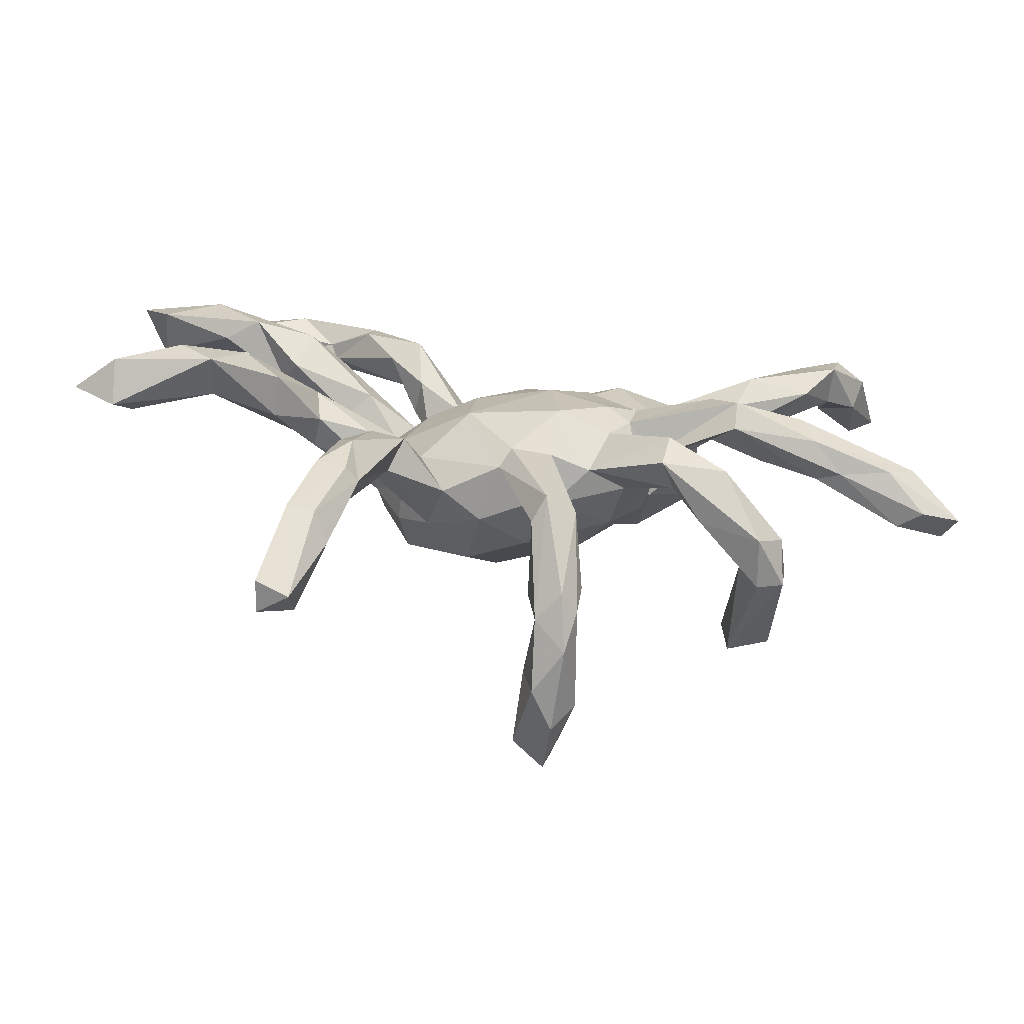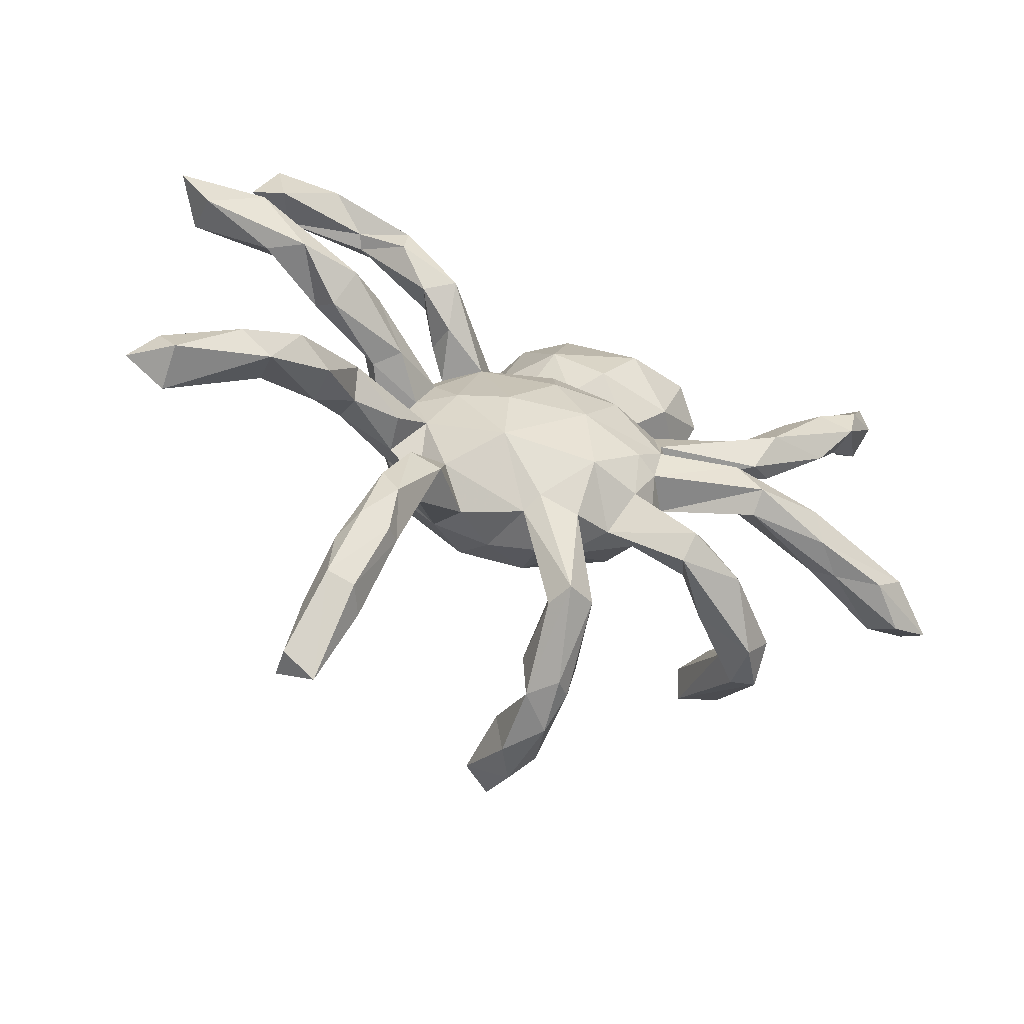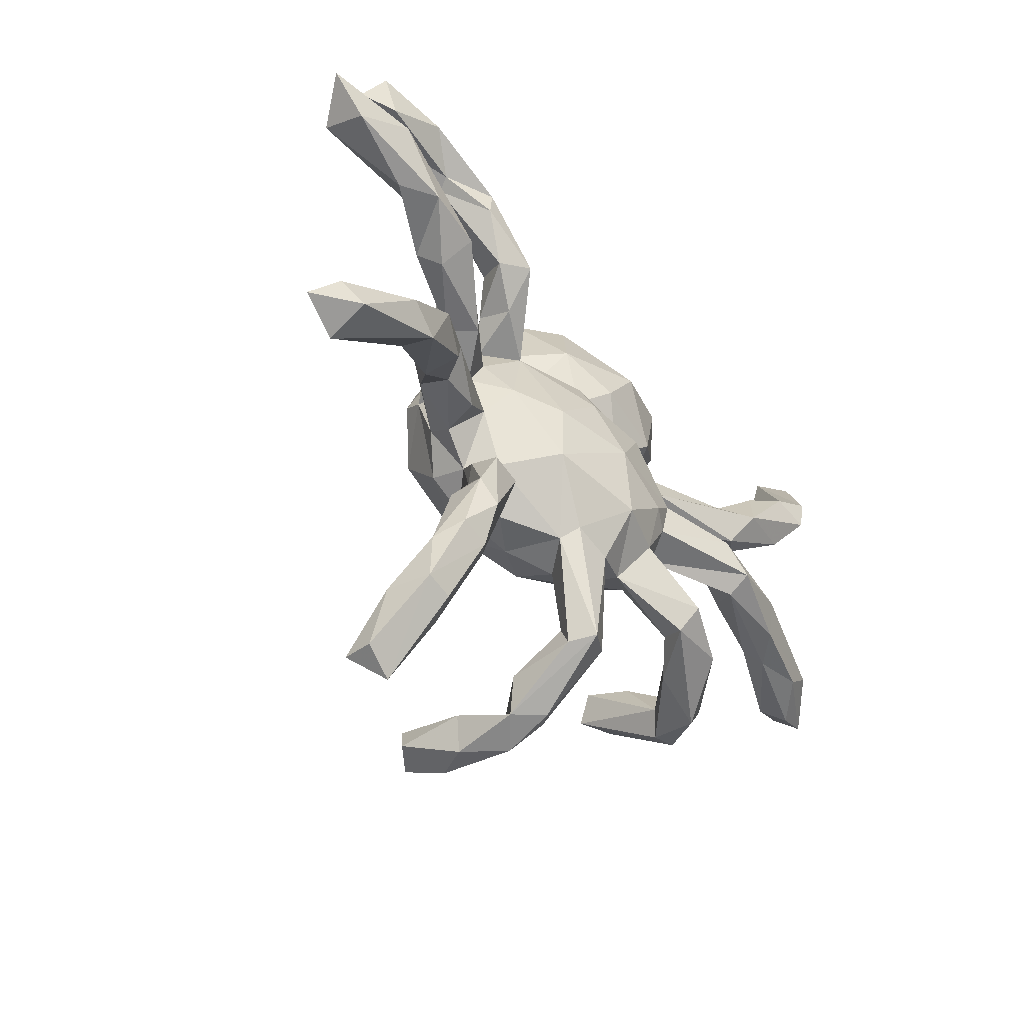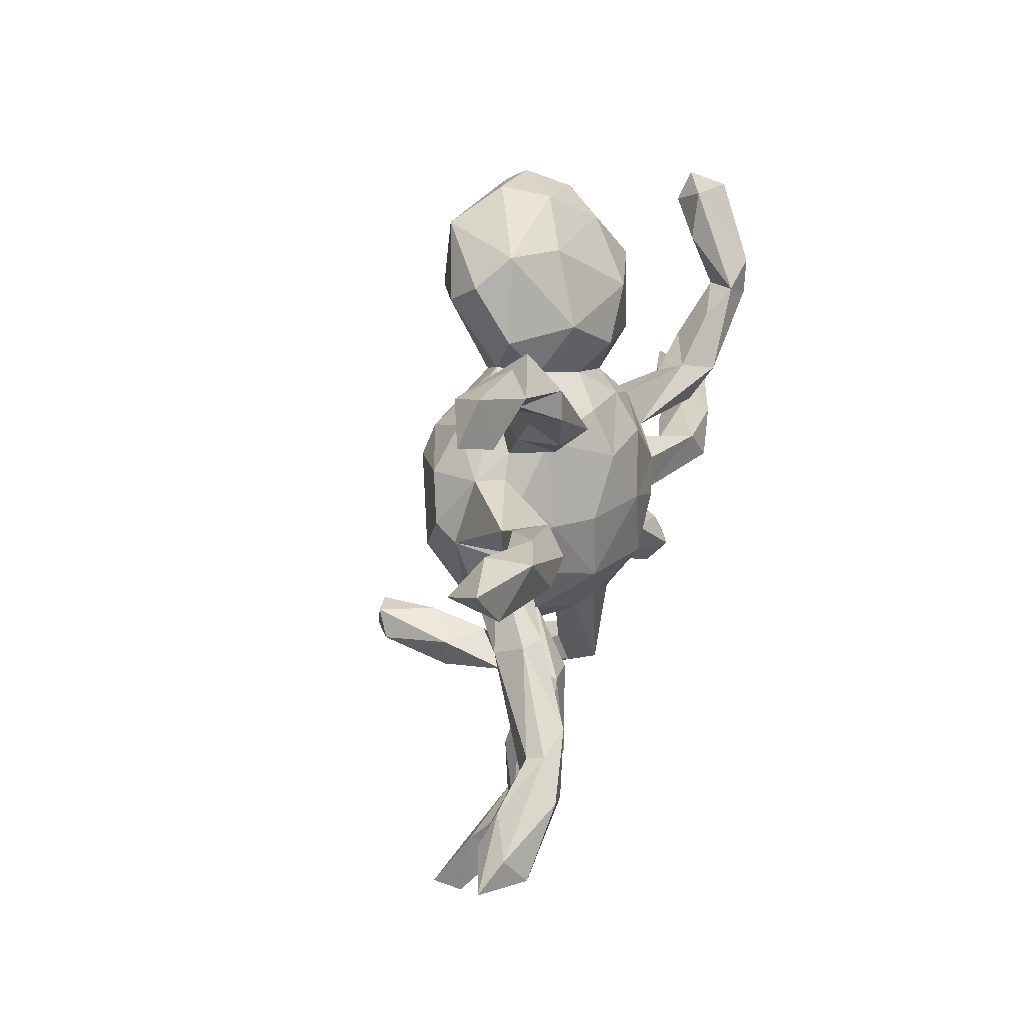
<metadata>
{"format":"obj","ext":"obj","renderer":"f3d","projection":"perspective","resolution":1024,"background":"white","views":[{"elev":-70.0,"azim":-9.4,"up":"+Y"},{"elev":-48.2,"azim":-26.7,"up":"+Y"},{"elev":-39.9,"azim":-55.0,"up":"+Y"},{"elev":34.7,"azim":-74.0,"up":"+Y"}]}
</metadata>
<code>
v -0.1756 -0.1891 -0.1003
v 0.2447 0.417 -0.2541
v -0.5671 -0.1312 0.1632
v 0.09485 -0.557 -0.1705
v -0.3638 -0.3383 0.02402
v -0.333 0.482 0.02881
v 0.6632 0.1852 0.1565
v 0.1959 -0.04137 0.1439
v 0.03825 -0.1596 0.1554
v -0.2971 0.2817 0.07849
v -0.5756 0.1814 0.1384
v -0.1951 0.1791 -0.04421
v 0.5796 -0.105 0.1531
v -0.3013 -0.1046 -0.0336
v 0.5824 -0.1105 0.1056
v -0.006661 0.245 -0.03816
v -0.04199 0.3186 -0.0875
v 0.09917 0.3468 -0.2577
v -0.3497 -0.3787 -0.007359
v 0.0314 -0.2544 0.09595
v 0.74 0.3305 0.08933
v 0.6052 0.2475 0.125
v -0.4958 -0.1646 0.05922
v -0.215 0.1272 -0.1835
v -0.02158 0.4141 -0.1583
v 0.002102 0.1735 0.06706
v 0.4506 -0.3 -0.0125
v -0.3646 0.08023 0.004586
v -0.6143 0.5564 0.02811
v 0.222 0.08643 0.08141
v 0.09917 -0.5083 -0.4233
v -0.1988 0.03299 0.04406
v 0.4455 -0.1094 0.1038
v -0.4378 -0.5628 -0.0524
v -0.7522 -0.2648 0.06099
v 0.6155 0.2061 0.2411
v -0.4252 -0.05453 0.08379
v 0.2573 -0.07619 0.04332
v 0.7567 -0.2166 0.08156
v -0.6291 -0.1579 0.1128
v 0.09112 0.456 -0.02891
v 0.06232 -0.4446 -0.4056
v -0.5696 0.5225 -0.02675
v -0.3612 -0.3268 0.08557
v 0.5394 0.1752 0.2251
v 0.2891 -0.2511 0.1377
v -0.2245 0.1064 -0.01132
v 0.1081 -0.5169 -0.1044
v -0.2432 0.2892 0.1158
v 0.1186 0.1486 0.08315
v -0.3499 -0.5963 -0.01362
v -0.3767 0.4484 -0.01093
v 0.05982 -0.3849 -0.000183
v 0.1368 -0.08848 0.1574
v -0.4201 -0.4736 0.02848
v -0.2667 -0.3002 0.03105
v 0.2636 0.04785 0.013
v 0.2158 0.02207 0.1145
v 0.4626 -0.2124 -0.211
v -0.5053 0.1488 0.03547
v -0.2447 0.14 -0.09483
v -0.3377 -0.3812 0.1066
v 0.3439 0.1991 -0.03588
v 0.0208 0.4648 -0.1016
v 0.707 -0.1418 0.0408
v -0.7182 -0.2135 0.08582
v 0.117 -0.4529 -0.4127
v -0.387 -0.6826 -0.1118
v -0.1352 0.1771 0.01554
v -0.6292 -0.1505 0.1443
v -0.3939 0.1783 0.08497
v -0.4126 -0.1067 0.04694
v -0.2271 0.1423 -0.04269
v -0.1209 0.09824 -0.2364
v -0.342 0.4235 0.09217
v 0.06578 0.214 0.02123
v -0.1576 -0.229 -0.01693
v 0.3451 -0.0937 0.1255
v 0.181 -0.1088 0.1385
v 0.17 -0.1814 -0.04471
v 0.5006 -0.3073 -0.04562
v -0.325 0.0881 0.04997
v -0.7818 -0.3181 0.08149
v 0.1075 -0.2433 0.07376
v 0.09051 0.4853 -0.2401
v 0.1065 -0.4504 -0.2968
v 0.174 0.2565 -0.2152
v 0.5494 -0.1645 0.1019
v -0.7317 0.3397 0.07054
v 0.2251 -0.1296 0.07819
v 0.3191 -0.3455 0.04041
v -0.2046 -0.04874 -0.204
v -0.4739 0.5341 0.04198
v 0.7347 -0.1485 0.1429
v 0.8148 -0.1612 0.02421
v -0.2842 0.006867 -0.0395
v 0.2639 -0.2949 0.08131
v 0.26 0.4473 0.000618
v -0.3532 0.372 0.09563
v -0.1283 0.237 -0.08887
v 0.1005 -0.4766 -0.1861
v 0.2775 -0.258 0.0924
v 0.003631 -0.44 0.02555
v 0.4895 -0.3766 -0.045
v 0.03695 -0.4964 -0.3843
v 0.3745 -0.1305 0.2176
v 0.2003 0.1384 -0.06314
v -0.2237 0.3311 0.06518
v -0.3987 -0.7206 -0.07425
v -0.8586 -0.2788 0.09137
v 0.02519 -0.02248 0.1529
v -0.4766 -0.04051 0.06342
v -0.7689 0.2452 0.1051
v -0.8225 0.3269 0.08403
v 0.2641 -0.00907 0.05918
v -0.1603 0.2003 -0.1516
v 0.2808 0.1726 -0.09634
v -0.569 0.4611 -0.0159
v -0.2648 0.3039 0.01744
v -0.4985 -0.1648 0.1348
v -0.061 -0.249 0.05408
v 0.4286 -0.2871 -0.2253
v 0.4264 -0.3906 0.03741
v -0.08114 -0.2428 -0.05801
v -0.3059 -0.2235 0.025
v 0.6013 0.1501 0.1704
v -0.8136 -0.2343 0.1244
v 0.8334 -0.1911 0.07119
v -0.6824 -0.2025 0.1801
v -0.4621 0.1664 0.1315
v -0.01767 0.09094 0.1129
v 0.1133 -0.4674 -0.07689
v 0.6772 -0.1016 0.09413
v 0.539 0.06463 0.2034
v 0.3209 0.3471 0.04863
v -0.2269 0.22 0.05222
v -0.4844 0.1145 0.08031
v -0.4167 -0.08793 -0.01357
v 0.1823 0.09046 -0.1211
v 0.6886 0.2907 0.0745
v -0.6659 0.2902 0.1322
v -0.3098 -0.2732 0.02092
v 0.01855 -0.3949 -2.9e-05
v 0.1879 0.1539 0.03167
v 0.3721 0.2799 0.00881
v -0.6579 0.4873 0.004248
v -0.5856 0.2219 0.05964
v 0.2425 -0.04714 -0.05269
v 0.5913 -0.1826 0.1234
v -0.7908 -0.2898 0.1593
v -0.2841 -0.06881 -0.08925
v 0.1393 -0.1746 0.1306
v -0.2353 -0.1504 -0.04587
v 0.7157 -0.2012 0.04431
v 0.05058 -0.5508 -0.2571
v -0.08068 0.2307 -0.03784
v -0.6048 0.4602 0.04851
v 0.04798 -0.267 0.003672
v -0.2307 0.2364 -0.01663
v -0.6135 -0.2096 0.0969
v 0.396 0.04254 0.108
v 0.01275 -0.2258 -0.09692
v -0.765 0.2734 0.01799
v 0.3774 0.07372 0.1613
v -0.02494 -0.06798 -0.2073
v 0.03302 0.3299 0.01776
v 0.2315 -0.3221 0.1361
v 0.6817 0.2365 0.1996
v 0.03492 -0.5249 -0.1275
v -0.4597 -0.6852 -0.06777
v 0.2848 0.5151 -0.1473
v 0.08176 -0.4247 0.04977
v 0.3341 -0.06584 0.1986
v -0.39 0.1453 -0.001102
v -0.1001 0.1545 -0.2169
v 0.07355 0.09671 -0.1965
v 0.3908 0.3153 -0.1269
v -0.4611 -0.07297 0.004934
v -0.1157 0.008677 0.1027
v -0.4984 0.4977 0.07296
v -0.3943 -0.4409 0.07867
v 0.03436 -0.4792 -0.2507
v 0.1948 0.3445 0.07391
v -0.246 -0.2512 0.08172
v -0.3075 -0.2371 0.08223
v 0.09763 -0.5479 -0.3269
v 0.2531 -0.03413 0.09173
v -0.4298 0.4353 0.04193
v 0.5028 -0.2822 -0.1993
v 0.5983 0.1403 0.2424
v 0.3041 0.4788 -0.1941
v 0.3507 -0.32 0.1382
v 0.3765 -0.16 0.1746
v -0.3152 -0.458 0.0575
v -0.4159 0.4205 0.0176
v 0.1236 -0.132 -0.1202
v 0.4449 -0.06438 0.15
v 0.0355 0.2116 -0.1528
v 0.01988 -0.454 -0.1096
v -0.3802 -0.581 0.03567
v -0.4302 -0.5639 0.03235
v 0.02287 -0.4338 0.07731
v 0.151 0.1641 -0.117
v -0.6223 -0.2399 0.1729
v 0.6813 -0.1853 0.1444
v 0.2842 0.3137 -0.2151
v 0.4895 0.0822 0.1273
v 0.5099 -0.1084 0.1974
v 0.4708 0.1471 0.1892
v 0.4407 -0.2418 -0.1166
v -0.128 -0.1121 0.1081
v 0.148 -0.01529 -0.1498
v 0.158 0.5386 -0.1588
v 0.4085 -0.3393 -0.03463
v 0.1827 0.5178 -0.07245
v -0.01912 0.2508 -0.1187
v -0.2641 0.04614 -0.1651
v -0.2817 0.02099 -0.1234
v 0.6372 0.3346 0.1276
v -0.5442 0.2497 0.09767
v -0.6353 0.1889 0.0916
v -0.2477 -0.04204 0.009179
v 0.1364 -0.514 -0.2871
v -0.3563 -0.4888 -0.000714
v -0.3163 -0.08924 0.0316
v -0.002335 -0.2712 -0.004379
v 0.1079 0.07661 0.131
v -0.4505 -0.6839 -0.1254
v 0.4161 -0.2343 -0.197
v 0.1975 -0.1727 0.09006
v 0.4375 0.003212 0.1511
v 0.004083 0.3685 -0.2152
v 0.3881 0.4148 -0.07274
v 0.6918 0.336 0.1704
v 0.2636 0.2131 0.06588
v 0.07433 -0.527 -0.0711
v 0.3085 0.4821 -0.06582
v -0.08791 -0.1596 -0.1694
v 0.4424 -0.3796 -0.05636
v -0.04243 -0.2253 0.08724
v 0.533 -0.1656 0.1764
v 0.478 -0.3329 0.02724
v -0.4723 0.2084 0.04156
v -0.2322 -0.1344 -0.1194
v -0.3409 -0.4626 0.08238
v 0.1828 -0.2108 0.03823
v 0.1196 0.2556 0.06862
v -0.2602 0.0454 -0.01928
v -0.2091 -0.1528 0.01764
v 0.4221 0.05202 0.2188
v 0.241 -0.2784 0.1736
v 0.3918 -0.01189 0.1778
f 130 141 11
f 113 11 141
f 22 7 126
f 126 207 209
f 235 135 183
f 140 7 22
f 219 22 45
f 140 21 7
f 7 21 168
f 21 234 168
f 140 22 219
f 21 140 219
f 21 219 234
f 208 173 106
f 250 134 190
f 252 231 134
f 252 134 250
f 209 164 250
f 126 190 134
f 209 250 45
f 45 250 190
f 190 7 168
f 22 126 45
f 126 7 190
f 45 190 36
f 45 126 209
f 190 168 36
f 168 234 36
f 36 219 45
f 69 131 26
f 8 187 58
f 115 58 187
f 38 115 187
f 38 187 78
f 78 33 193
f 33 88 193
f 193 149 241
f 88 149 193
f 71 174 243
f 73 71 47
f 73 174 71
f 69 179 131
f 32 179 69
f 69 47 32
f 90 78 193
f 90 38 78
f 163 147 221
f 243 60 147
f 174 60 243
f 174 28 60
f 82 47 71
f 28 82 137
f 60 28 137
f 32 211 179
f 222 211 32
f 152 230 79
f 230 90 79
f 46 152 251
f 59 210 81
f 189 59 81
f 59 229 210
f 59 122 229
f 74 165 92
f 122 189 104
f 101 169 199
f 4 48 236
f 48 101 132
f 223 48 4
f 223 101 48
f 169 4 236
f 228 68 109
f 122 59 189
f 86 182 101
f 223 86 101
f 101 182 169
f 169 155 4
f 182 155 169
f 4 186 223
f 155 186 4
f 42 182 86
f 42 105 182
f 223 67 86
f 182 105 155
f 67 42 86
f 42 31 105
f 31 42 67
f 31 67 223
f 105 186 155
f 105 31 186
f 186 31 223
f 147 220 243
f 82 71 130
f 220 147 89
f 89 141 220
f 173 79 106
f 8 79 173
f 79 8 54
f 54 8 111
f 131 179 111
f 227 131 111
f 71 243 220
f 149 205 241
f 241 205 94
f 94 208 241
f 193 241 106
f 106 241 208
f 197 173 208
f 33 78 197
f 78 173 197
f 78 187 173
f 58 115 252
f 232 198 216
f 173 187 8
f 30 227 8
f 227 111 8
f 15 197 13
f 94 13 208
f 208 13 197
f 58 252 250
f 95 65 133
f 94 95 133
f 128 95 94
f 146 118 157
f 43 118 146
f 100 159 119
f 108 100 119
f 156 100 108
f 69 156 49
f 156 69 26
f 144 50 30
f 115 57 161
f 161 30 164
f 57 30 161
f 115 231 252
f 231 115 161
f 15 33 197
f 133 13 94
f 133 15 13
f 65 88 15
f 149 39 205
f 149 154 39
f 205 128 94
f 39 128 205
f 119 159 10
f 10 159 136
f 159 12 136
f 136 69 49
f 12 47 69
f 12 69 136
f 15 88 33
f 88 154 149
f 65 15 133
f 202 169 236
f 236 48 172
f 48 132 172
f 224 34 55
f 55 34 201
f 34 170 201
f 109 51 200
f 201 109 200
f 170 109 201
f 191 85 213
f 2 85 191
f 85 18 232
f 18 85 2
f 87 2 206
f 18 2 87
f 206 2 177
f 87 206 117
f 232 18 198
f 18 87 198
f 139 176 198
f 198 175 216
f 176 175 198
f 74 175 176
f 212 176 139
f 175 24 116
f 74 24 175
f 165 74 176
f 216 116 100
f 26 131 50
f 119 10 195
f 43 146 29
f 43 29 93
f 58 30 8
f 161 207 231
f 164 30 58
f 164 58 250
f 30 50 227
f 50 131 227
f 156 108 49
f 10 136 49
f 49 6 75
f 99 195 10
f 99 10 49
f 99 49 75
f 188 195 99
f 157 118 188
f 157 188 180
f 146 157 29
f 29 157 180
f 207 161 164
f 49 108 6
f 75 188 99
f 75 6 180
f 188 75 180
f 180 6 93
f 93 29 180
f 231 207 134
f 134 207 126
f 207 164 209
f 247 235 183
f 212 139 148
f 116 24 61
f 196 212 148
f 61 218 174
f 24 217 61
f 196 148 80
f 81 210 27
f 217 218 61
f 104 81 242
f 218 151 96
f 218 244 151
f 226 162 158
f 162 80 158
f 196 80 162
f 158 80 246
f 91 214 239
f 239 104 123
f 151 244 153
f 244 1 153
f 1 124 77
f 124 162 226
f 153 1 142
f 77 56 1
f 142 1 56
f 53 199 143
f 132 53 172
f 143 199 103
f 199 169 103
f 236 172 202
f 103 169 202
f 175 116 216
f 222 249 211
f 14 153 222
f 246 97 84
f 158 246 84
f 97 91 167
f 102 91 97
f 239 123 91
f 123 242 192
f 14 225 72
f 14 72 138
f 96 151 178
f 151 138 178
f 138 151 14
f 222 153 249
f 77 249 184
f 249 77 121
f 77 124 121
f 124 226 121
f 226 143 121
f 172 158 20
f 53 158 172
f 53 226 158
f 53 143 226
f 23 138 72
f 178 138 23
f 249 125 185
f 153 125 249
f 153 142 125
f 121 202 240
f 121 103 202
f 121 143 103
f 142 5 44
f 125 44 185
f 125 142 44
f 56 19 142
f 19 5 142
f 151 153 14
f 96 178 112
f 167 91 123
f 84 97 167
f 158 84 20
f 222 96 37
f 230 246 90
f 178 23 160
f 23 72 120
f 178 160 40
f 202 172 20
f 202 20 240
f 249 185 184
f 72 37 120
f 178 40 112
f 112 40 70
f 20 84 9
f 240 20 9
f 211 121 240
f 249 121 211
f 225 37 72
f 96 112 37
f 123 192 167
f 167 192 251
f 192 46 251
f 84 167 251
f 152 84 251
f 9 84 152
f 211 240 9
f 225 222 37
f 27 102 46
f 242 27 46
f 192 242 46
f 97 246 102
f 102 246 230
f 102 230 46
f 46 230 152
f 107 117 144
f 100 12 159
f 148 139 57
f 139 107 57
f 65 154 88
f 154 128 39
f 154 95 128
f 95 154 65
f 12 73 47
f 12 61 73
f 38 57 115
f 38 148 57
f 61 174 73
f 248 47 82
f 246 38 90
f 80 148 38
f 248 82 28
f 28 218 248
f 174 218 28
f 47 248 32
f 248 222 32
f 248 96 222
f 218 96 248
f 80 38 246
f 214 91 102
f 27 214 102
f 242 81 27
f 123 104 242
f 14 222 225
f 100 61 12
f 165 176 212
f 24 74 217
f 196 165 212
f 229 214 210
f 217 92 218
f 74 92 217
f 238 196 162
f 238 165 196
f 27 210 214
f 122 239 214
f 104 189 81
f 122 104 239
f 92 244 218
f 238 1 244
f 92 238 244
f 92 165 238
f 238 124 1
f 124 238 162
f 51 68 224
f 224 228 34
f 34 228 170
f 109 68 51
f 229 122 214
f 101 199 53
f 132 101 53
f 228 109 170
f 68 228 224
f 3 129 204
f 19 224 55
f 224 19 56
f 100 116 61
f 107 139 203
f 203 117 107
f 198 87 203
f 203 139 198
f 87 117 203
f 232 216 17
f 25 232 17
f 117 177 63
f 117 206 177
f 85 64 213
f 85 232 25
f 85 25 64
f 177 191 233
f 177 2 191
f 191 213 171
f 213 215 171
f 200 51 194
f 51 224 194
f 200 194 245
f 55 201 181
f 201 200 245
f 181 201 245
f 181 245 62
f 194 224 56
f 55 44 5
f 44 55 181
f 19 55 5
f 56 77 184
f 70 129 3
f 127 150 129
f 150 204 129
f 150 83 204
f 237 215 98
f 135 237 98
f 233 237 135
f 98 41 183
f 98 215 41
f 135 98 183
f 145 233 135
f 64 166 41
f 41 166 183
f 145 135 235
f 183 166 247
f 247 144 235
f 235 63 145
f 144 63 235
f 118 195 188
f 43 93 6
f 118 52 195
f 52 43 6
f 52 118 43
f 119 52 6
f 52 119 195
f 119 6 108
f 166 76 247
f 16 26 76
f 166 16 76
f 76 26 50
f 144 76 50
f 76 144 247
f 66 127 70
f 23 120 204
f 127 110 150
f 144 117 63
f 16 156 26
f 184 185 62
f 40 66 70
f 160 35 40
f 40 35 66
f 160 23 204
f 62 185 44
f 194 184 62
f 66 110 127
f 66 35 110
f 160 204 83
f 83 35 160
f 245 194 62
f 110 35 83
f 83 150 110
f 234 219 36
f 171 215 237
f 233 171 237
f 191 171 233
f 213 64 215
f 215 64 41
f 145 177 233
f 63 177 145
f 25 17 64
f 17 166 64
f 17 16 166
f 216 156 16
f 216 16 17
f 216 100 156
f 107 144 30
f 57 107 30
f 56 184 194
f 44 181 62
f 79 90 106
f 90 193 106
f 152 79 54
f 70 127 129
f 120 37 3
f 120 3 204
f 112 3 37
f 112 70 3
f 60 137 11
f 221 60 11
f 221 11 113
f 163 221 113
f 114 163 113
f 152 54 9
f 9 54 111
f 111 211 9
f 179 211 111
f 137 82 130
f 11 137 130
f 71 220 130
f 130 220 141
f 60 221 147
f 147 163 89
f 141 114 113
f 163 114 89
f 89 114 141

</code>
